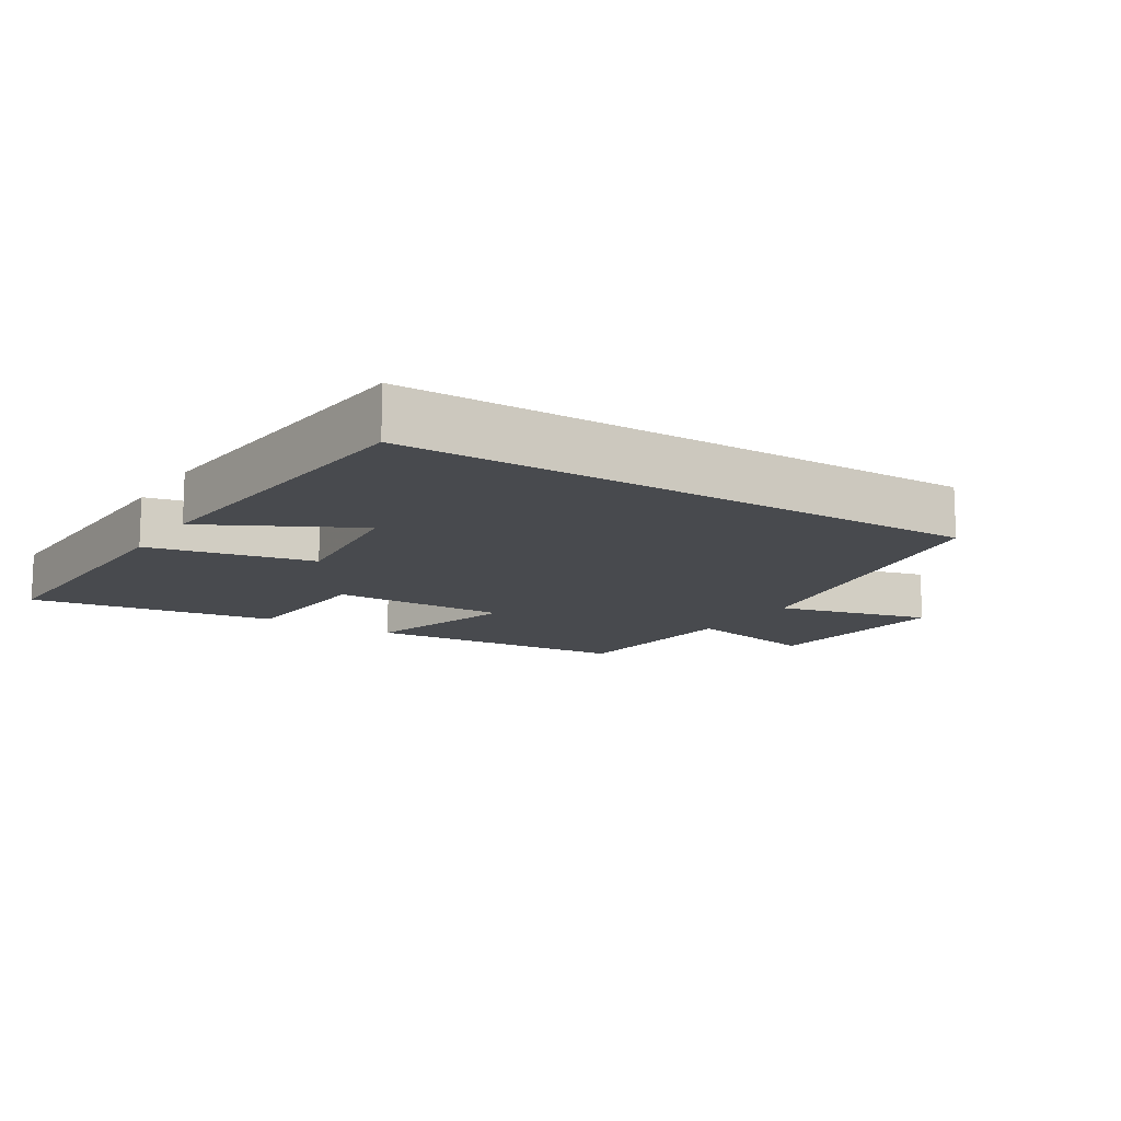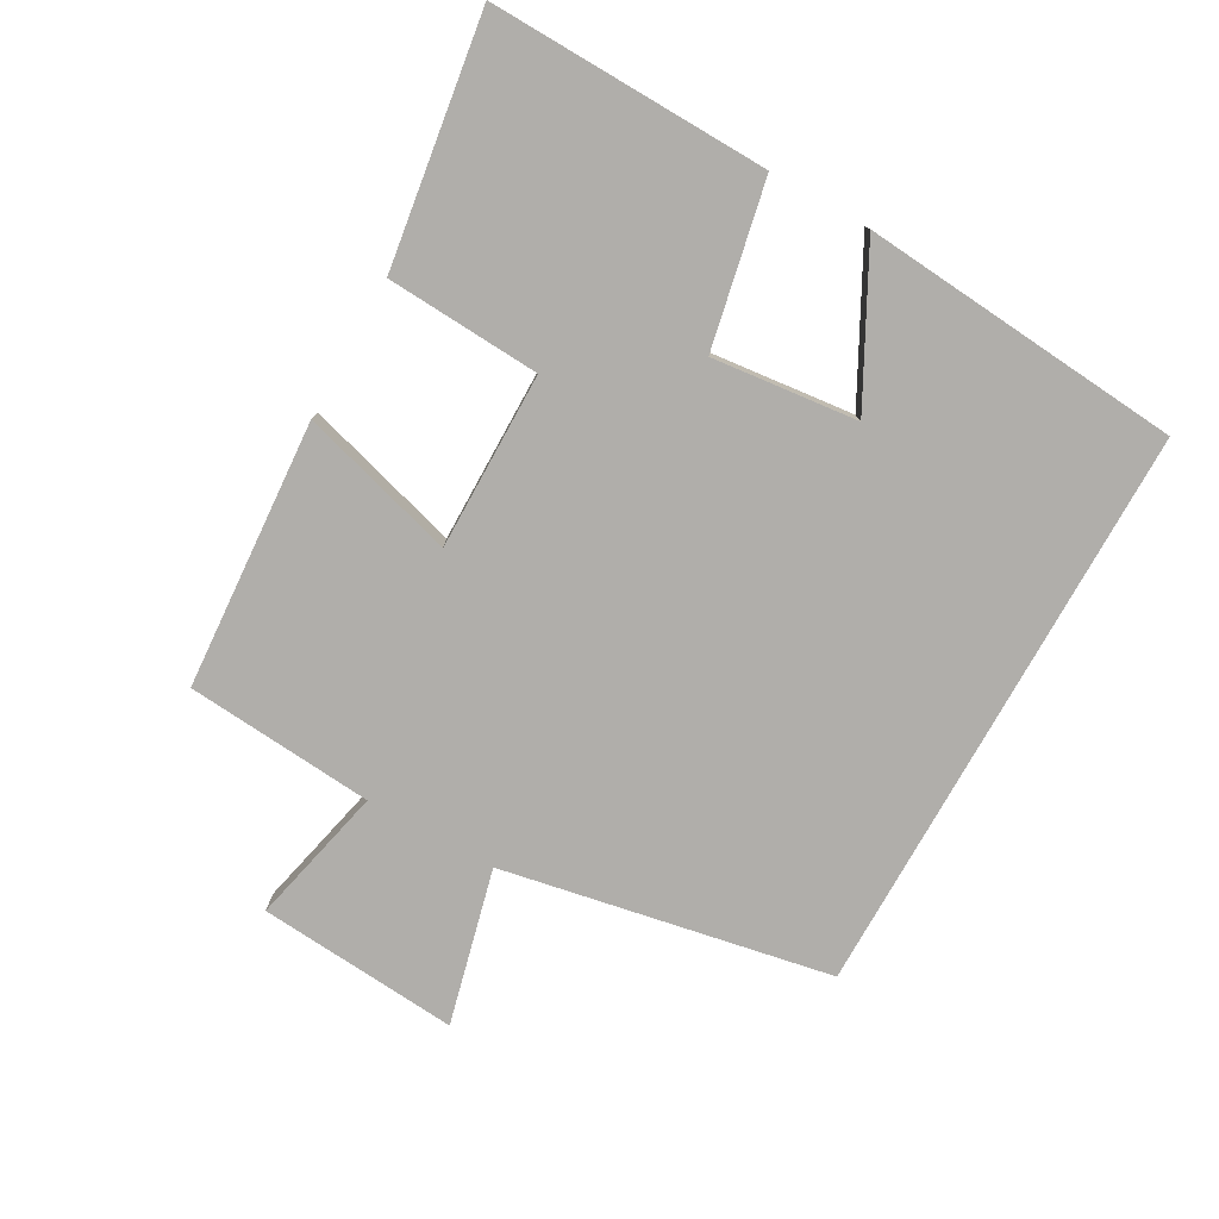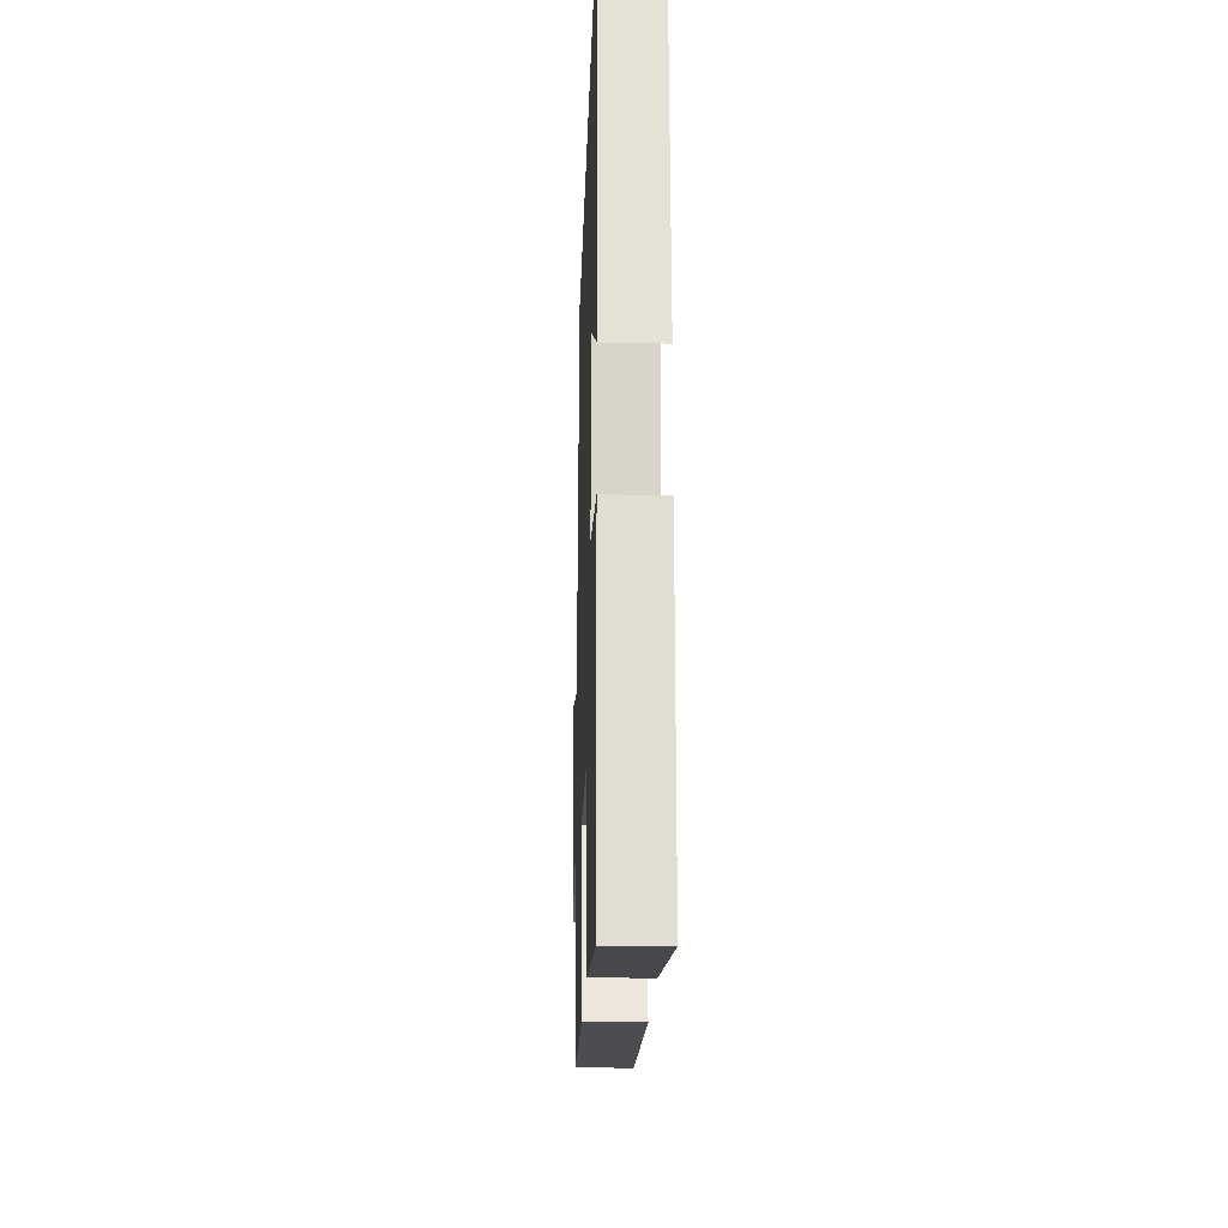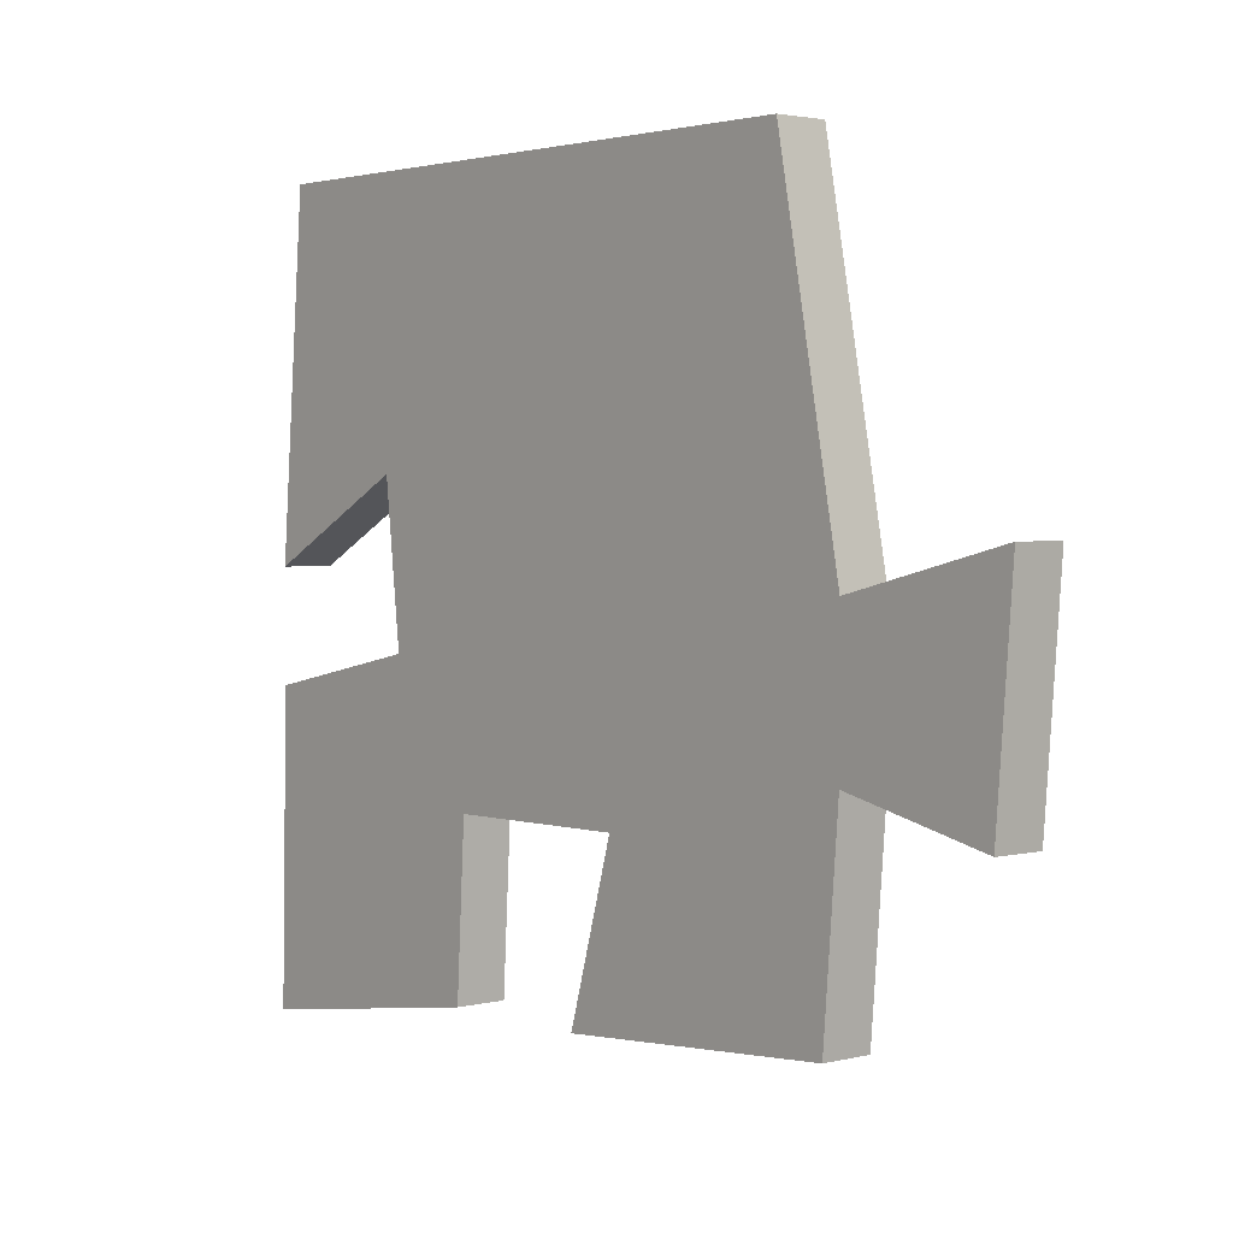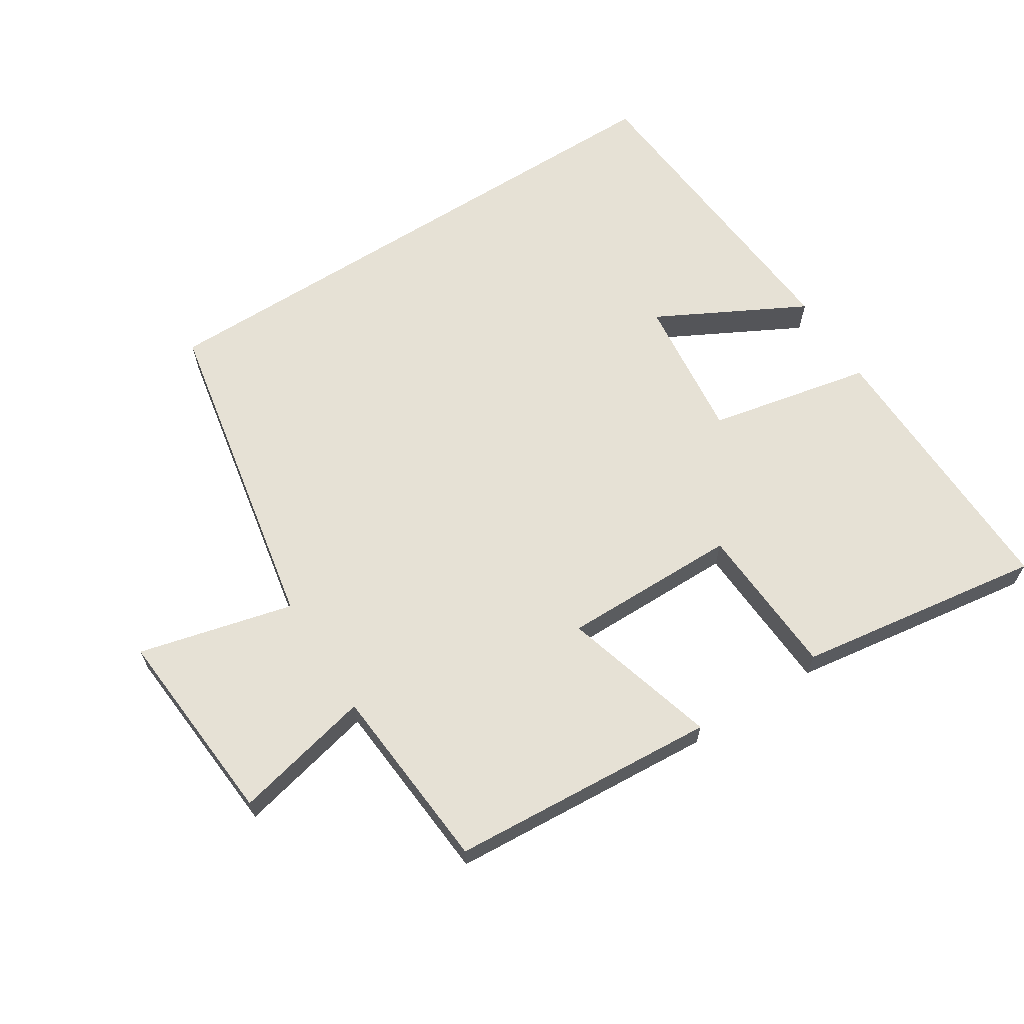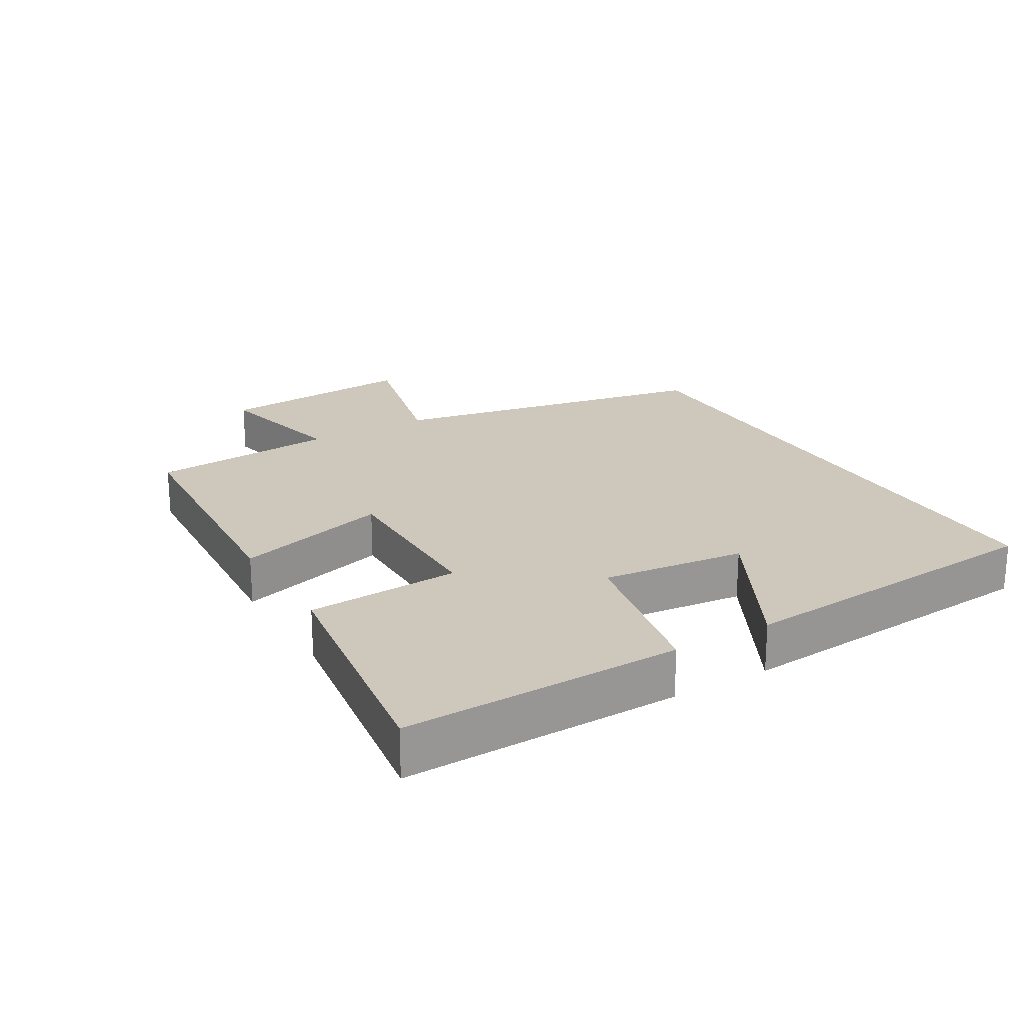
<metadata>
{"format":"obj","ext":"obj","renderer":"f3d","projection":"perspective","resolution":1024,"background":"white","views":[{"elev":-12.9,"azim":-32.3,"up":"+Y"},{"elev":-77.8,"azim":-119.3,"up":"+Y"},{"elev":-20.0,"azim":-91.8,"up":"+Z"},{"elev":2.5,"azim":49.5,"up":"+Z"},{"elev":64.5,"azim":147.5,"up":"+Y"},{"elev":21.8,"azim":-120.6,"up":"+Y"}]}
</metadata>
<code>
v 0.406 0.07 0.5
v 0.5 0.07 0.007
v 0.733 0.07 0.065
v 0.709 0.07 -0.237
v 0.5 0.07 -0.189
v 0.477 0.07 -0.472
v 0.074 0.07 -0.5
v 0.141 0.07 -0.266
v -0.125 0.07 -0.268
v -0.138 0.07 -0.5
v -0.509 0.07 -0.555
v -0.5 0.07 -0.135
v -0.254 0.07 -0.084
v -0.278 0.07 0.134
v -0.5 0.07 0.017
v -0.461 0.07 0.5
v 0.406 0 0.5
v 0.5 0 0.007
v 0.733 0 0.065
v 0.709 0 -0.237
v 0.5 0 -0.189
v 0.477 0 -0.472
v 0.074 0 -0.5
v 0.141 0 -0.266
v -0.125 0 -0.268
v -0.138 0 -0.5
v -0.509 0 -0.555
v -0.5 0 -0.135
v -0.254 0 -0.084
v -0.278 0 0.134
v -0.5 0 0.017
v -0.461 0 0.5
f 14 15 16 1
f 13 14 1 2
f 12 13 2
f 9 10 11 12
f 8 9 12 2
f 5 6 7 8
f 5 8 2 3
f 3 4 5
f 17 32 31 30
f 18 17 30 29
f 18 29 28
f 28 27 26 25
f 18 28 25 24
f 24 23 22 21
f 19 18 24 21
f 21 20 19
f 1 17 18 2
f 2 18 19 3
f 3 19 20 4
f 4 20 21 5
f 5 21 22 6
f 6 22 23 7
f 7 23 24 8
f 8 24 25 9
f 9 25 26 10
f 10 26 27 11
f 11 27 28 12
f 12 28 29 13
f 13 29 30 14
f 14 30 31 15
f 15 31 32 16
f 16 32 17 1

</code>
